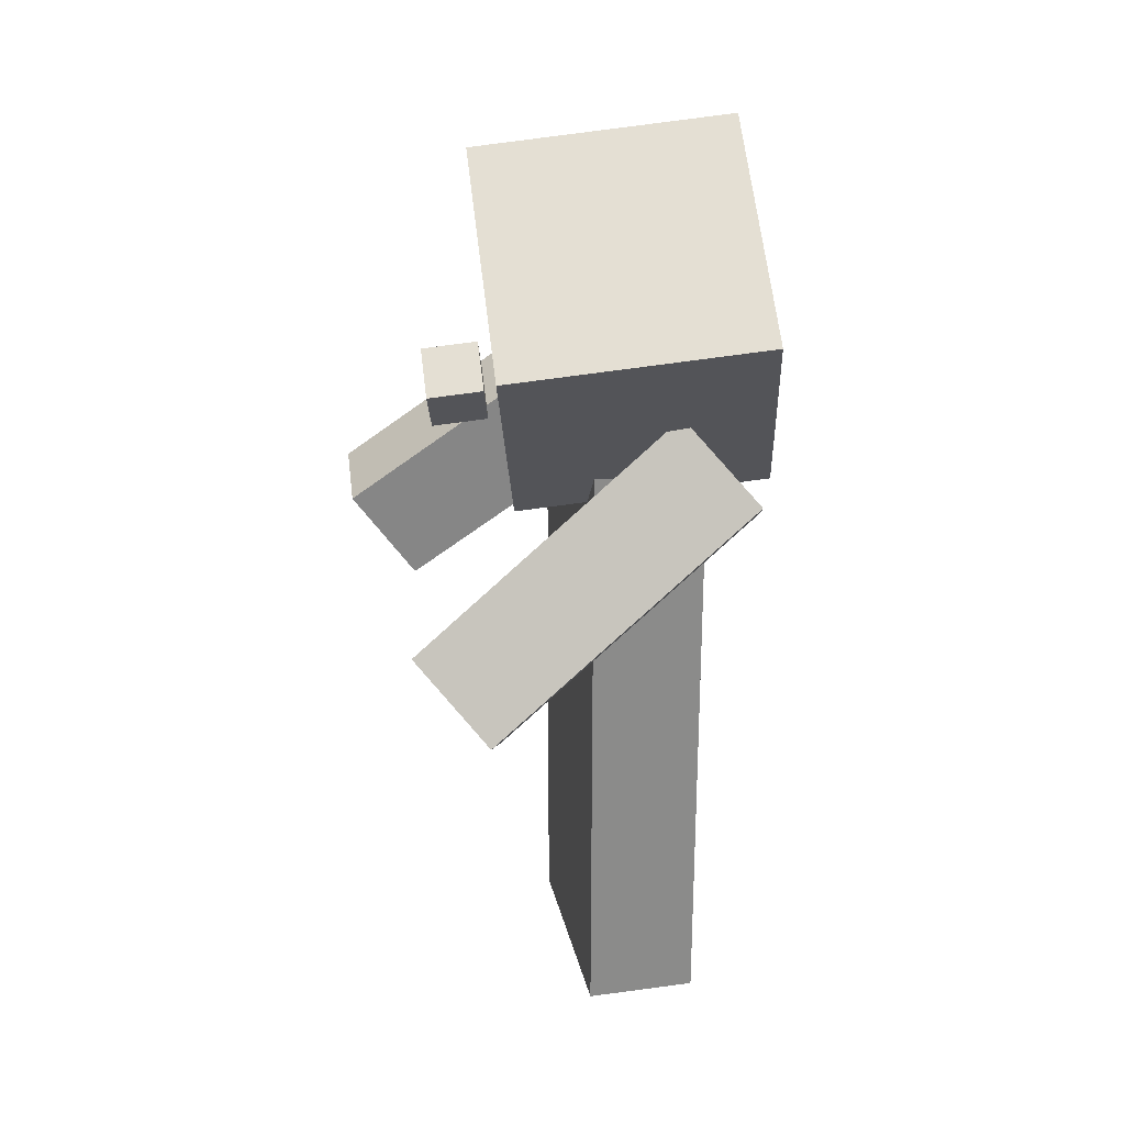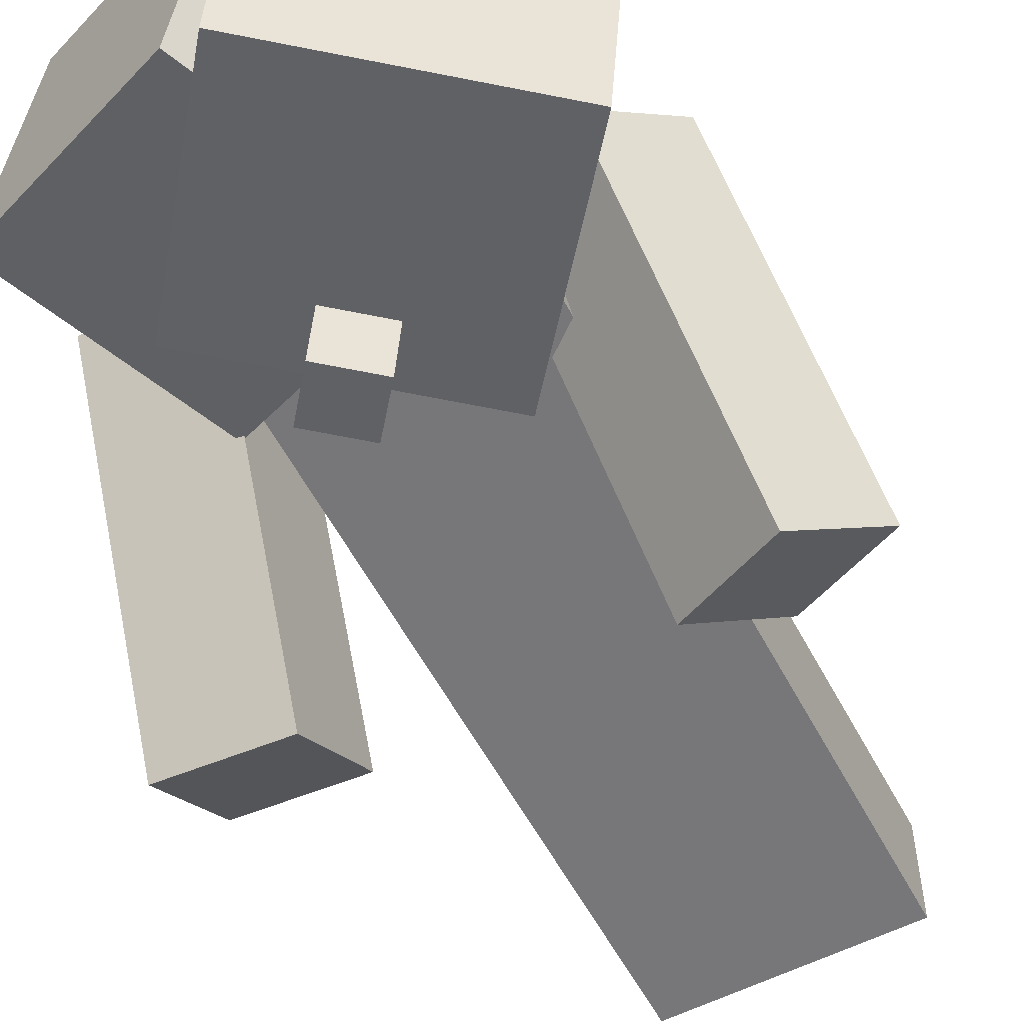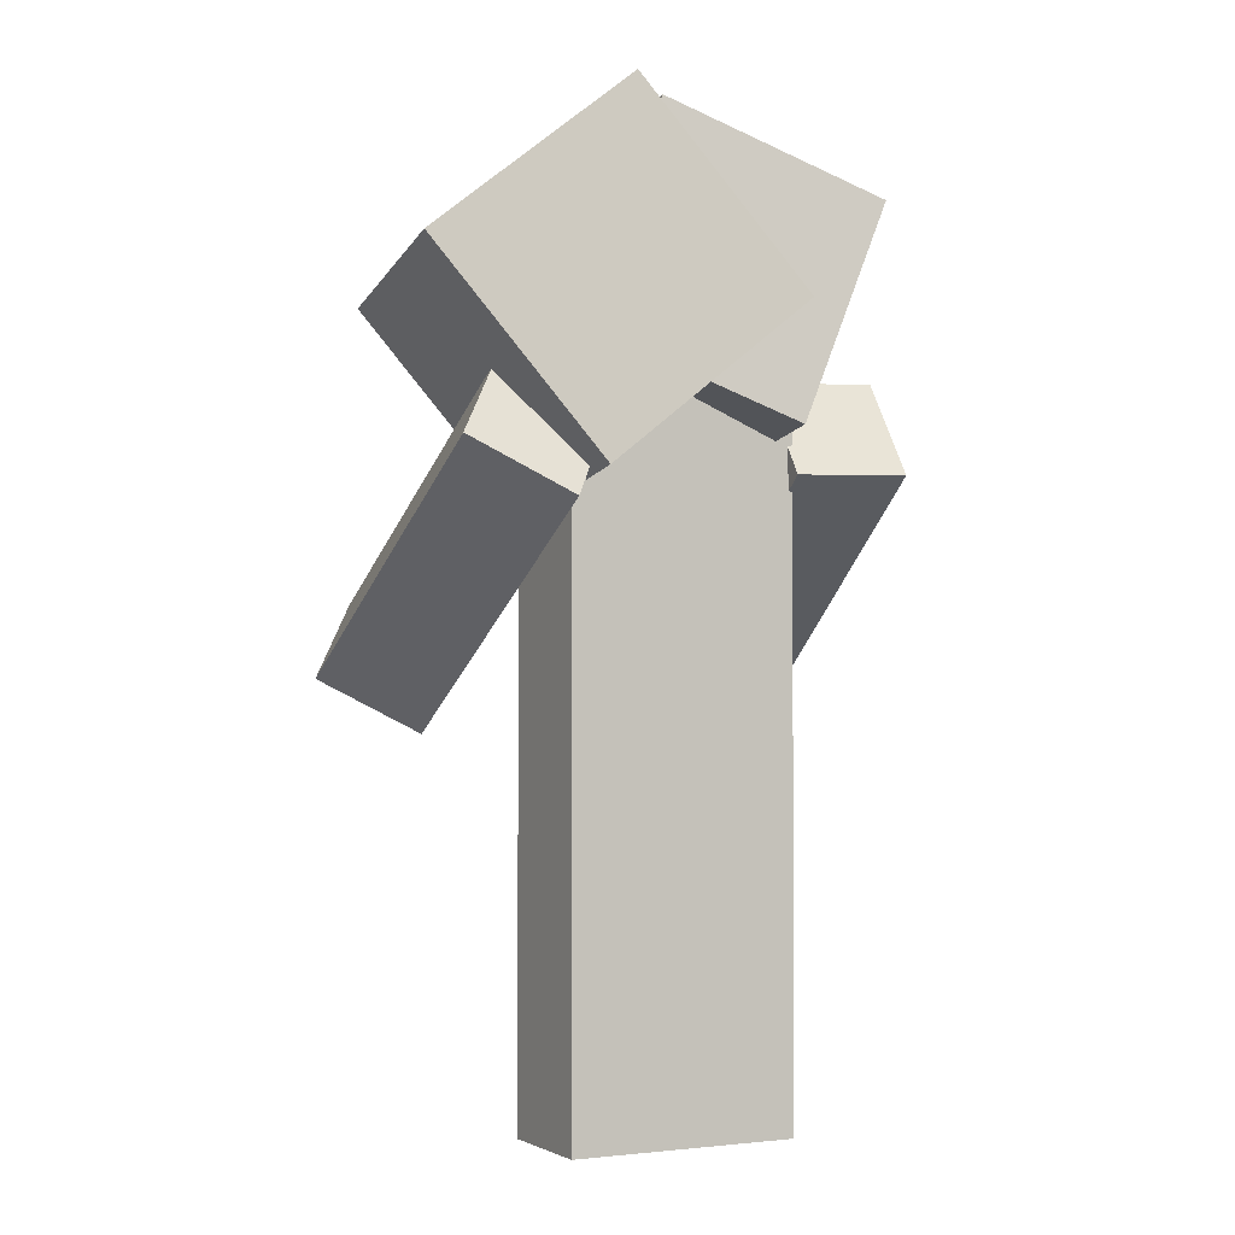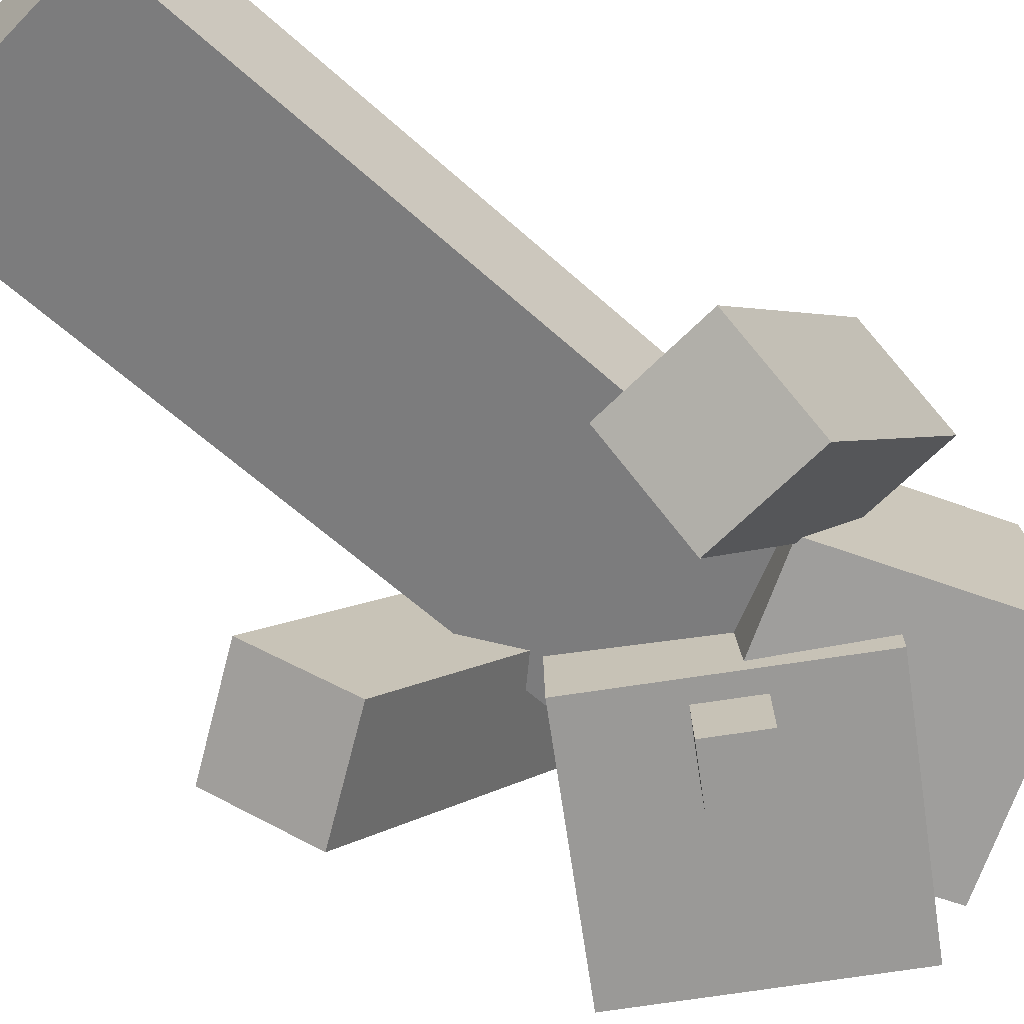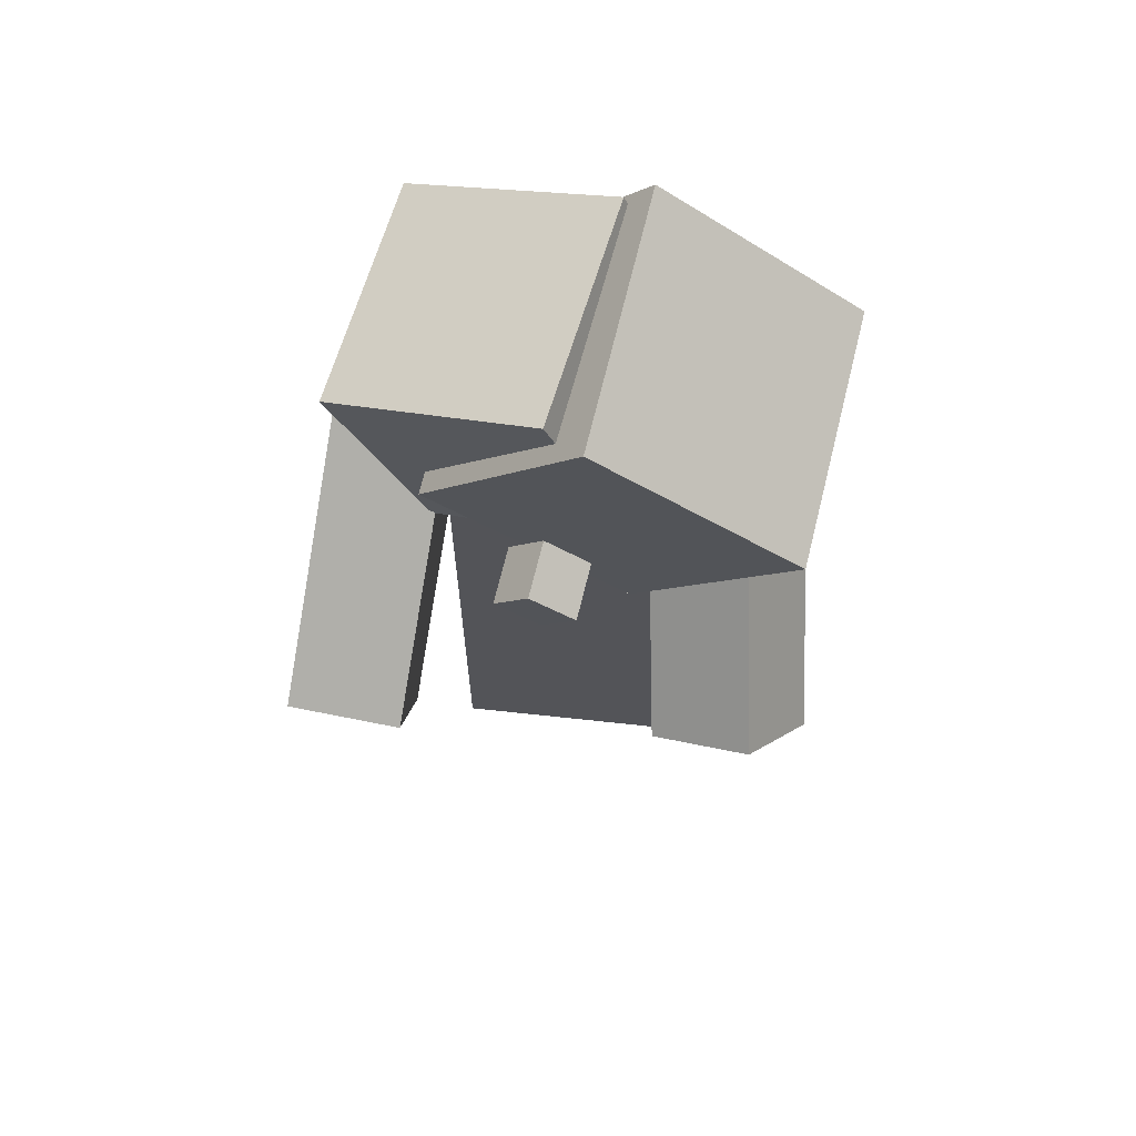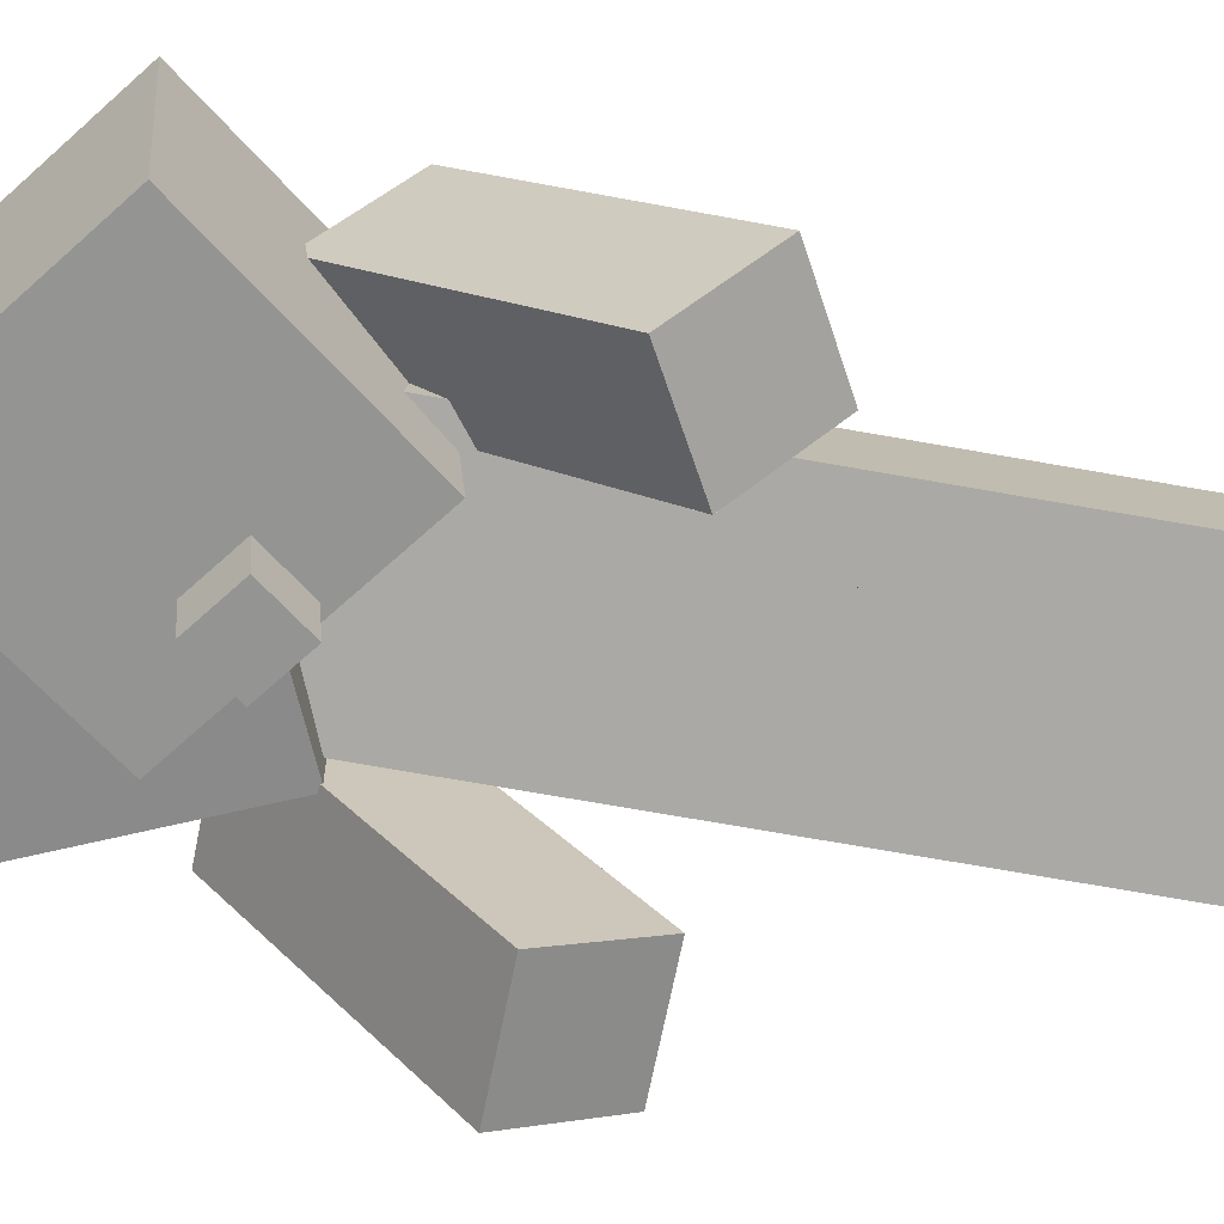
<metadata>
{"format":"obj","ext":"obj","renderer":"f3d","projection":"perspective","resolution":1024,"background":"white","views":[{"elev":26.5,"azim":-101.9,"up":"+Y"},{"elev":-57.2,"azim":-152.3,"up":"+Z"},{"elev":-2.2,"azim":-27.0,"up":"+Y"},{"elev":-58.8,"azim":46.7,"up":"+Z"},{"elev":66.3,"azim":-173.8,"up":"+Y"},{"elev":-75.6,"azim":-99.8,"up":"+Z"}]}
</metadata>
<code>
o head
v 0.3668 1.889 0.2982
v 0.4668 1.848 -0.19
v 0.1755 1.427 0.2982
v 0.2755 1.386 -0.19
v 0.01584 2.035 -0.2982
v -0.08414 2.076 0.19
v -0.1755 1.573 -0.2982
v -0.2755 1.614 0.19
f 4 7 5 2
f 3 4 2 1
f 8 3 1 6
f 7 8 6 5
f 6 1 2 5
f 7 4 3 8
o headwear
v -0.1424 2.118 0.1968
v -0.06492 2.056 -0.3569
v 0.2 1.682 0.2934
v 0.2775 1.62 -0.2603
v -0.5044 1.705 -0.3793
v -0.5819 1.767 0.1744
v -0.162 1.27 -0.2827
v -0.2395 1.332 0.271
f 12 15 13 10
f 11 12 10 9
f 16 11 9 14
f 15 16 14 13
f 14 9 10 13
f 15 12 11 16
o cube
v 0.01579 1.601 -0.3266
v 0.03301 1.588 -0.4496
v 0.09188 1.505 -0.3051
v 0.1091 1.491 -0.4282
v -0.06465 1.51 -0.4546
v -0.08188 1.524 -0.3316
v 0.01144 1.413 -0.4331
v -0.00578 1.427 -0.3101
f 20 23 21 18
f 19 20 18 17
f 24 19 17 22
f 23 24 22 21
f 22 17 18 21
f 23 20 19 24
o body
v 0.25 1.5 0.125
v 0.25 1.5 -0.125
v 0.25 0.75 0.125
v 0.25 0.75 -0.125
v -0.25 1.5 -0.125
v -0.25 1.5 0.125
v -0.25 0.75 -0.125
v -0.25 0.75 0.125
f 28 31 29 26
f 27 28 26 25
f 32 27 25 30
f 31 32 30 29
f 30 25 26 29
f 31 28 27 32
o left_arm
v -0.1606 1.434 0.09288
v -0.374 1.549 0.03222
v -0.2405 0.9764 -0.496
v -0.4538 1.092 -0.5567
v -0.5015 1.388 0.1746
v -0.2882 1.273 0.2353
v -0.5814 0.9306 -0.4143
v -0.368 0.8153 -0.3536
f 36 39 37 34
f 35 36 34 33
f 40 35 33 38
f 39 40 38 37
f 38 33 34 37
f 39 36 35 40
o right_arm
v 0.4859 1.35 0.1889
v 0.4916 1.555 0.04574
v 0.5491 0.9205 -0.4229
v 0.5547 1.125 -0.566
v 0.2425 1.547 0.02526
v 0.2369 1.342 0.1684
v 0.3057 1.118 -0.5865
v 0.3 0.913 -0.4433
f 44 47 45 42
f 43 44 42 41
f 48 43 41 46
f 47 48 46 45
f 46 41 42 45
f 47 44 43 48
o left_leg
v 0 0.75 0.125
v 0 0.75 -0.125
v 0 0 0.125
v 0 0 -0.125
v -0.25 0.75 -0.125
v -0.25 0.75 0.125
v -0.25 0 -0.125
v -0.25 0 0.125
f 52 55 53 50
f 51 52 50 49
f 56 51 49 54
f 55 56 54 53
f 54 49 50 53
f 55 52 51 56
o right_leg
v 0.25 0.75 0.125
v 0.25 0.75 -0.125
v 0.25 0 0.125
v 0.25 0 -0.125
v 0 0.75 -0.125
v 0 0.75 0.125
v 0 0 -0.125
v 0 0 0.125
f 60 63 61 58
f 59 60 58 57
f 64 59 57 62
f 63 64 62 61
f 62 57 58 61
f 63 60 59 64

</code>
